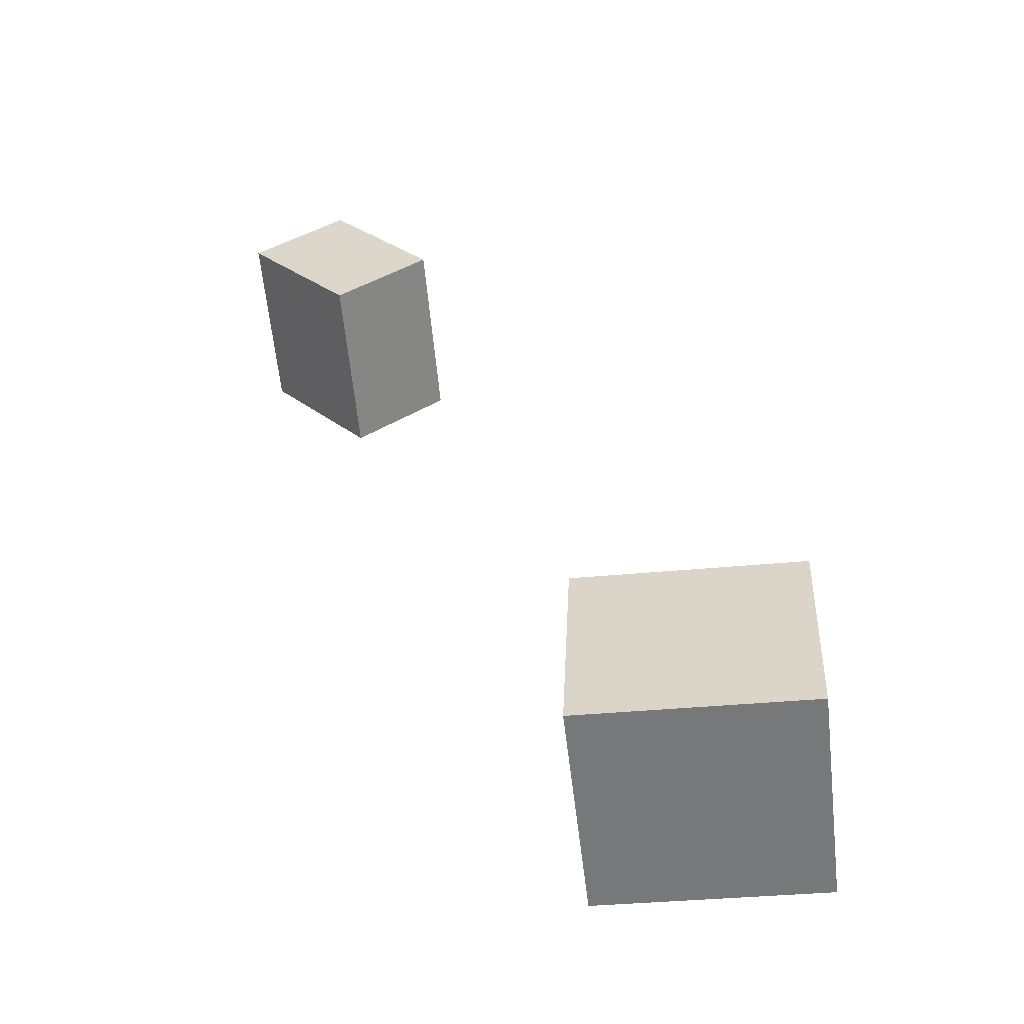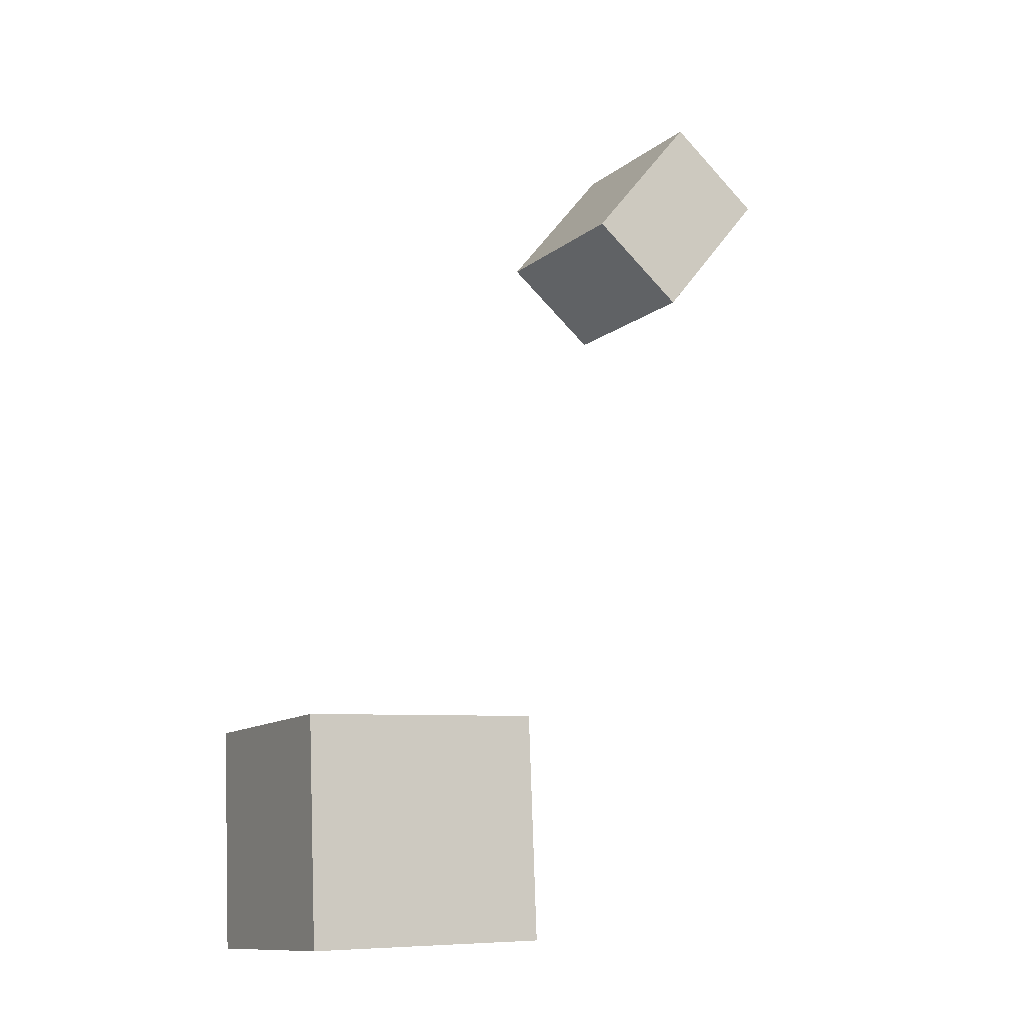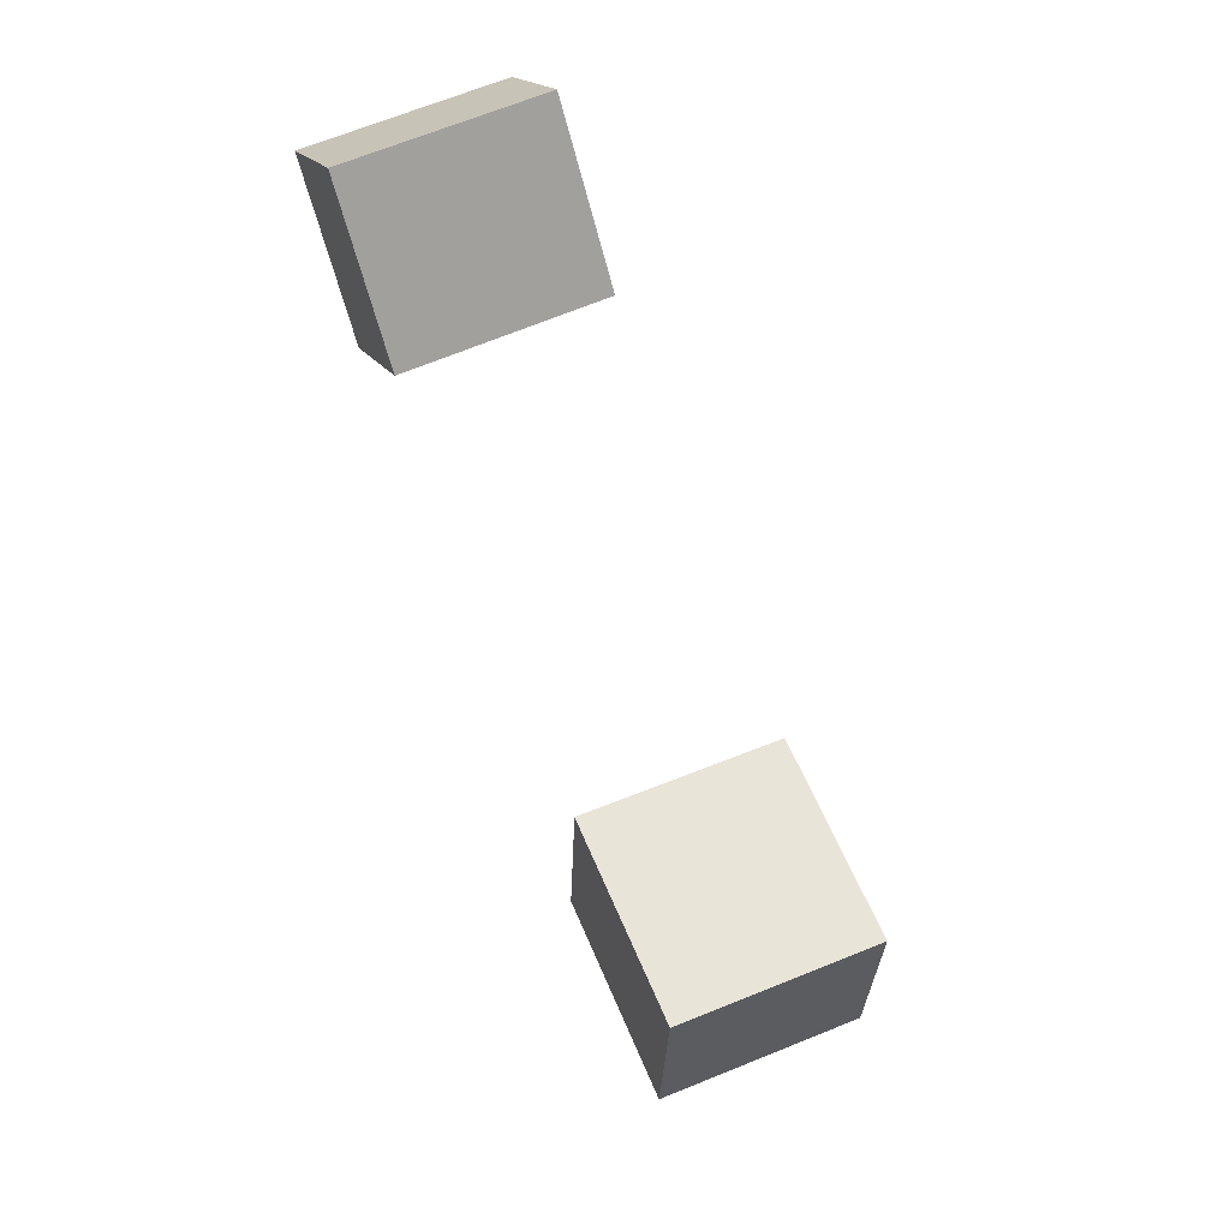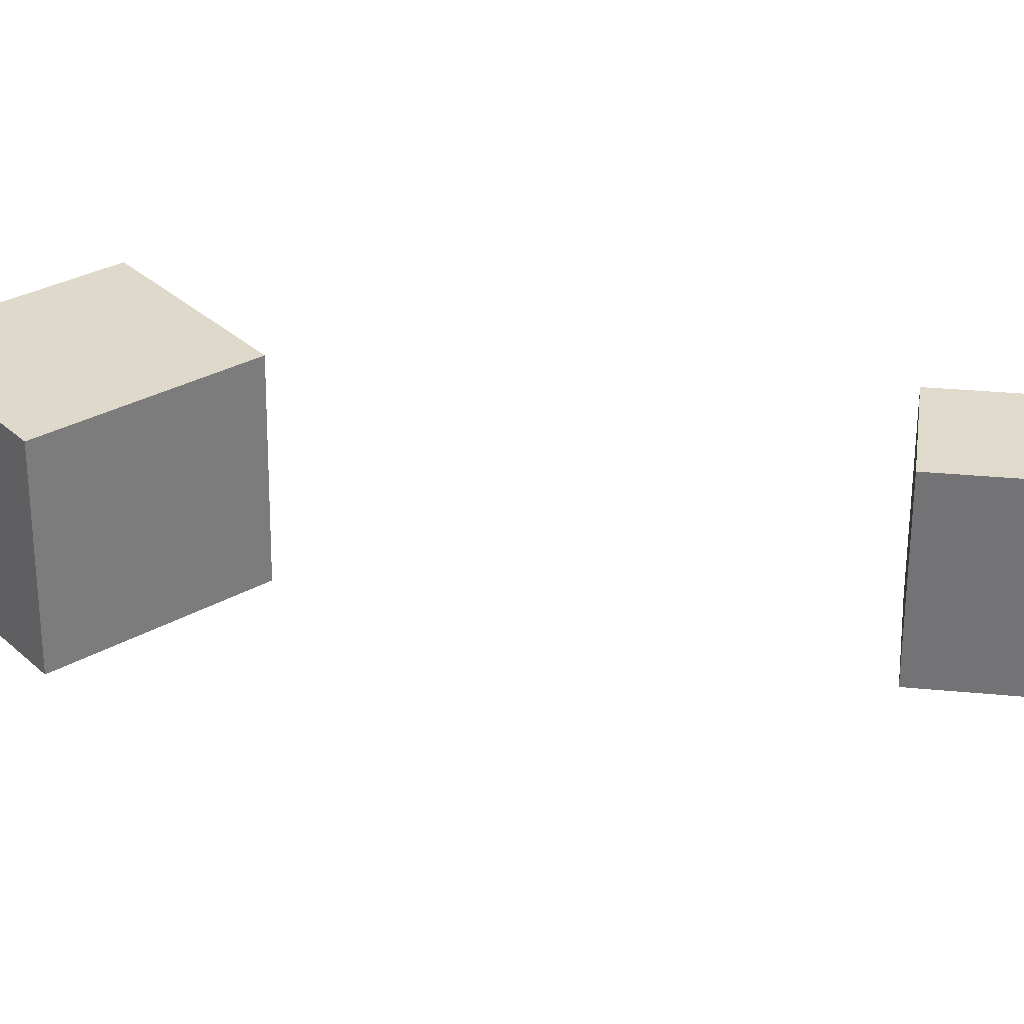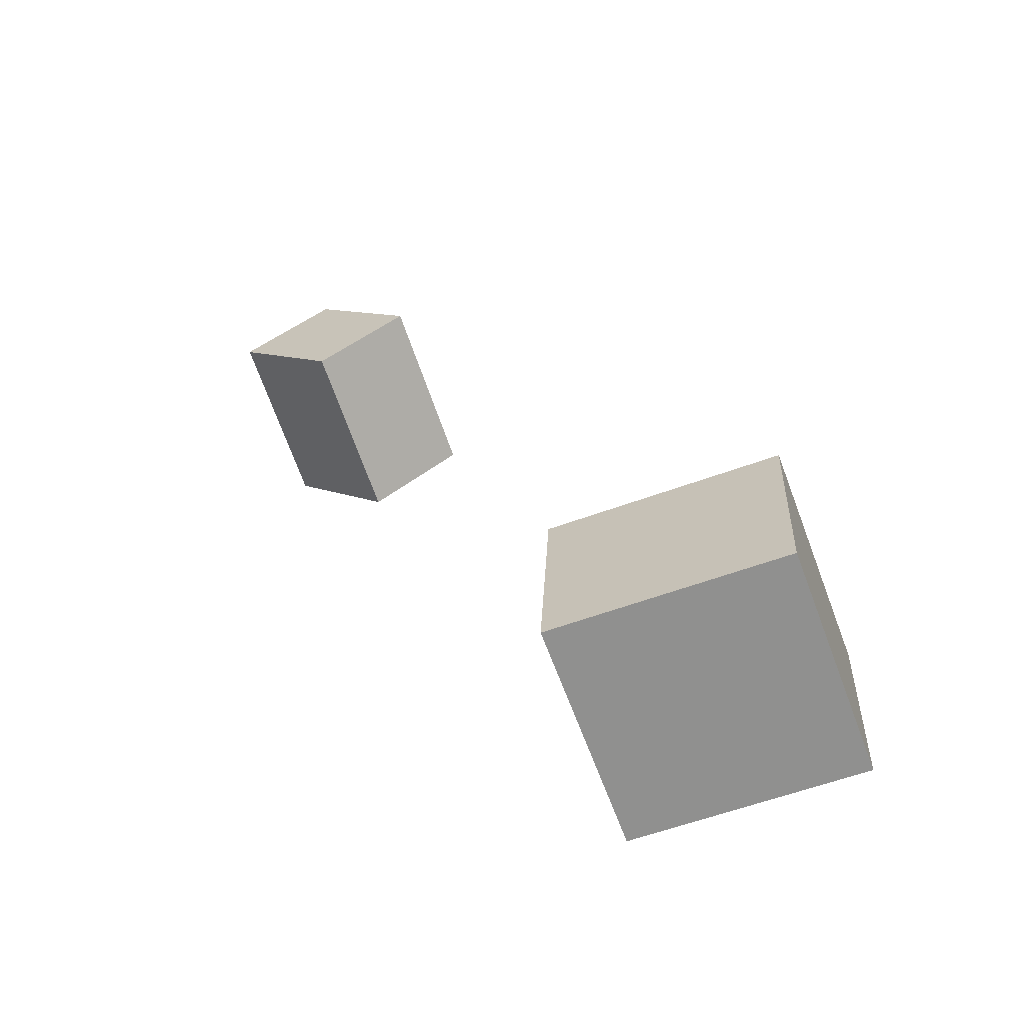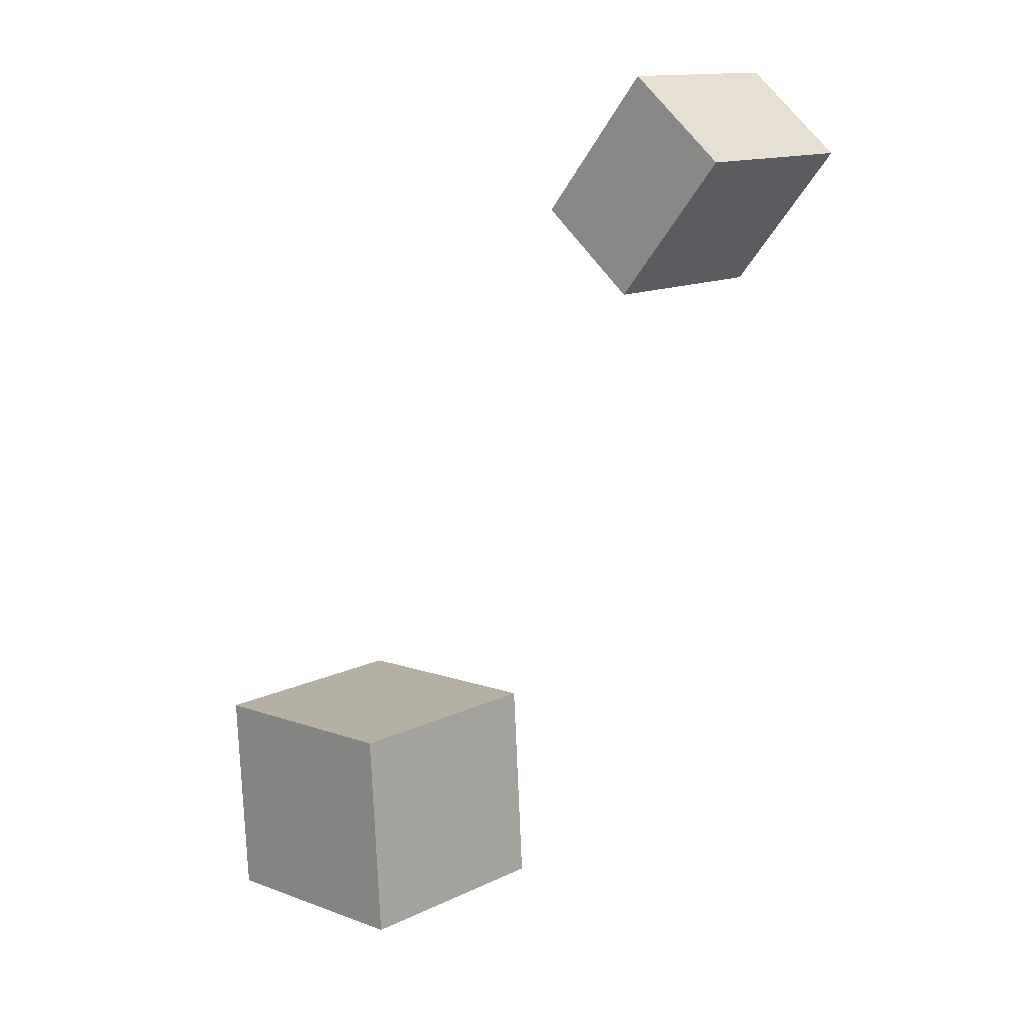
<metadata>
{"format":"obj","ext":"obj","renderer":"f3d","projection":"perspective","resolution":1024,"background":"white","views":[{"elev":-57.2,"azim":6.1,"up":"+Y"},{"elev":-12.3,"azim":151.3,"up":"+Y"},{"elev":59.2,"azim":66.2,"up":"+Y"},{"elev":31.9,"azim":137.8,"up":"+Z"},{"elev":-66.0,"azim":19.9,"up":"+Y"},{"elev":13.3,"azim":-136.8,"up":"+Y"}]}
</metadata>
<code>
v -0.1989 0.1961 -0.01102
v -0.1975 0.1962 0.07111
v -0.1585 0.2292 -0.01181
v -0.157 0.2293 0.07031
v -0.1525 0.1393 -0.01172
v -0.151 0.1395 0.0704
v -0.112 0.1724 -0.01252
v -0.1106 0.1726 0.0696
f 1.0 7.0 5.0
f 1.0 3.0 7.0
f 1.0 4.0 3.0
f 1.0 2.0 4.0
f 3.0 8.0 7.0
f 3.0 4.0 8.0
f 5.0 7.0 8.0
f 5.0 8.0 6.0
f 1.0 5.0 6.0
f 1.0 6.0 2.0
f 2.0 6.0 8.0
f 2.0 8.0 4.0
v -0.04842 -0.1654 -0.05964
v -0.0496 -0.164 0.03659
v -0.04418 -0.07338 -0.06095
v -0.04537 -0.07196 0.03528
v 0.05017 -0.1699 -0.05836
v 0.04899 -0.1685 0.03787
v 0.05441 -0.0779 -0.05966
v 0.05322 -0.07647 0.03656
f 9.0 15.0 13.0
f 9.0 11.0 15.0
f 9.0 12.0 11.0
f 9.0 10.0 12.0
f 11.0 16.0 15.0
f 11.0 12.0 16.0
f 13.0 15.0 16.0
f 13.0 16.0 14.0
f 9.0 13.0 14.0
f 9.0 14.0 10.0
f 10.0 14.0 16.0
f 10.0 16.0 12.0

</code>
